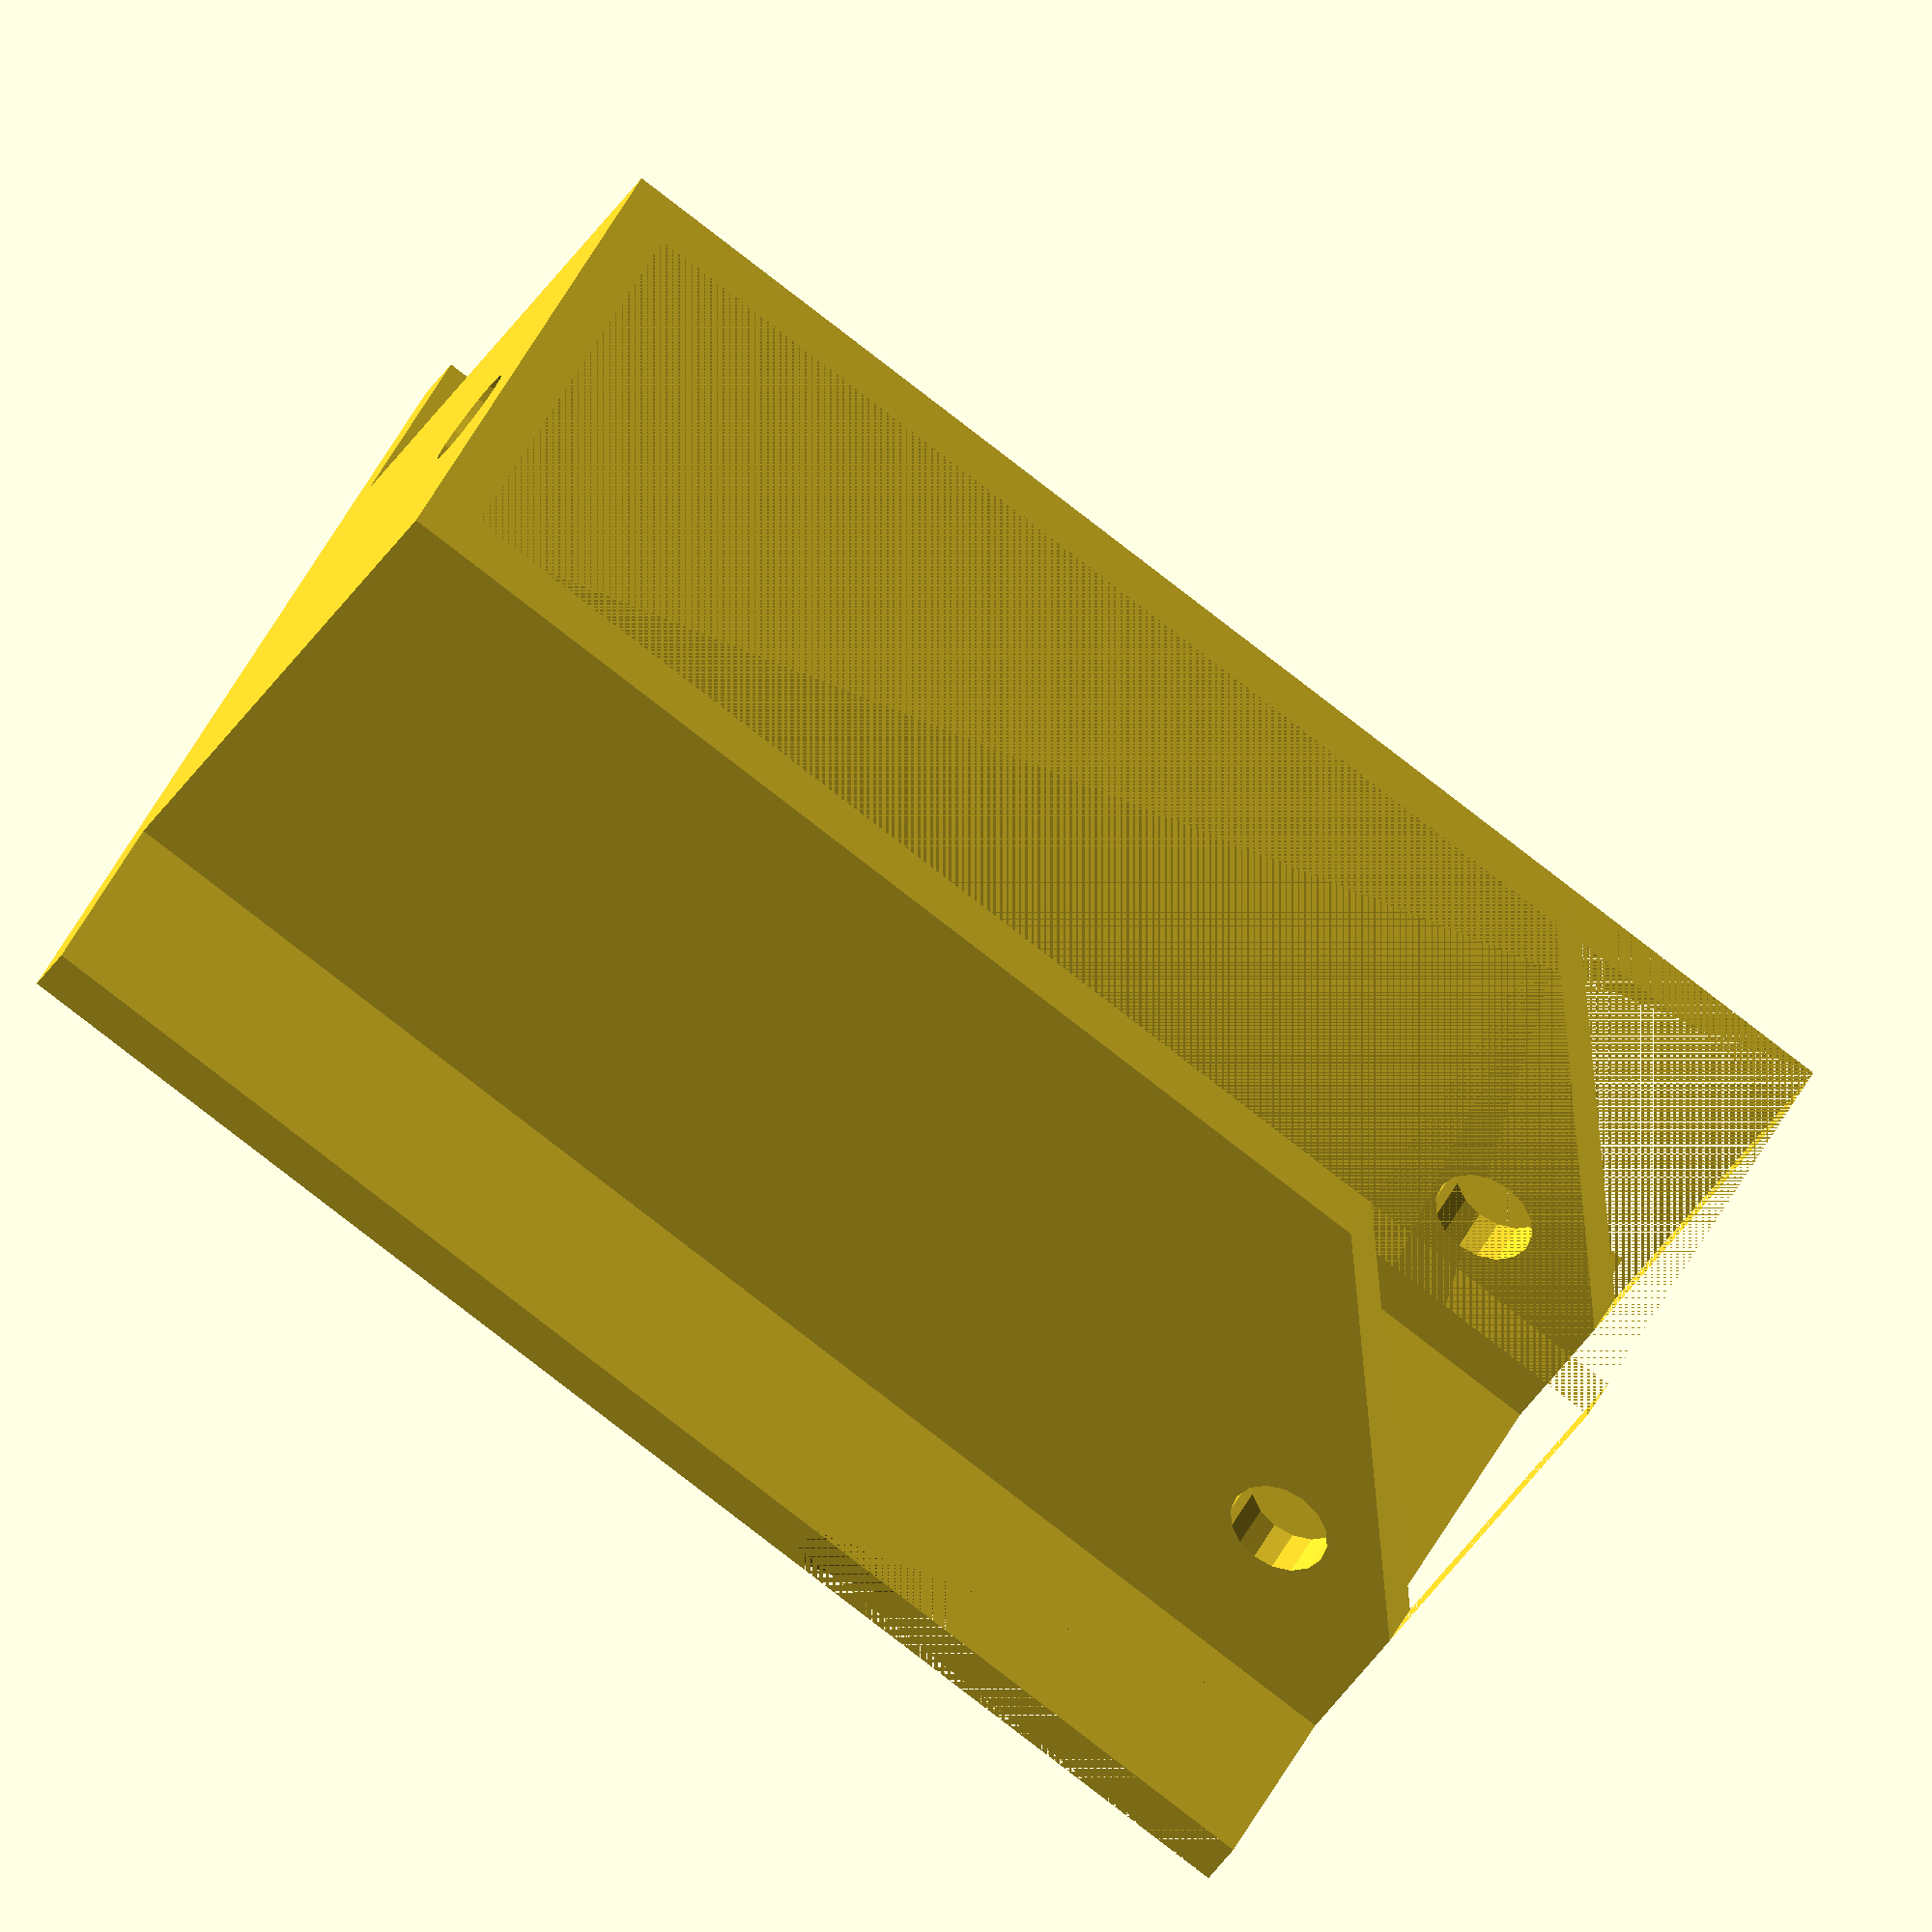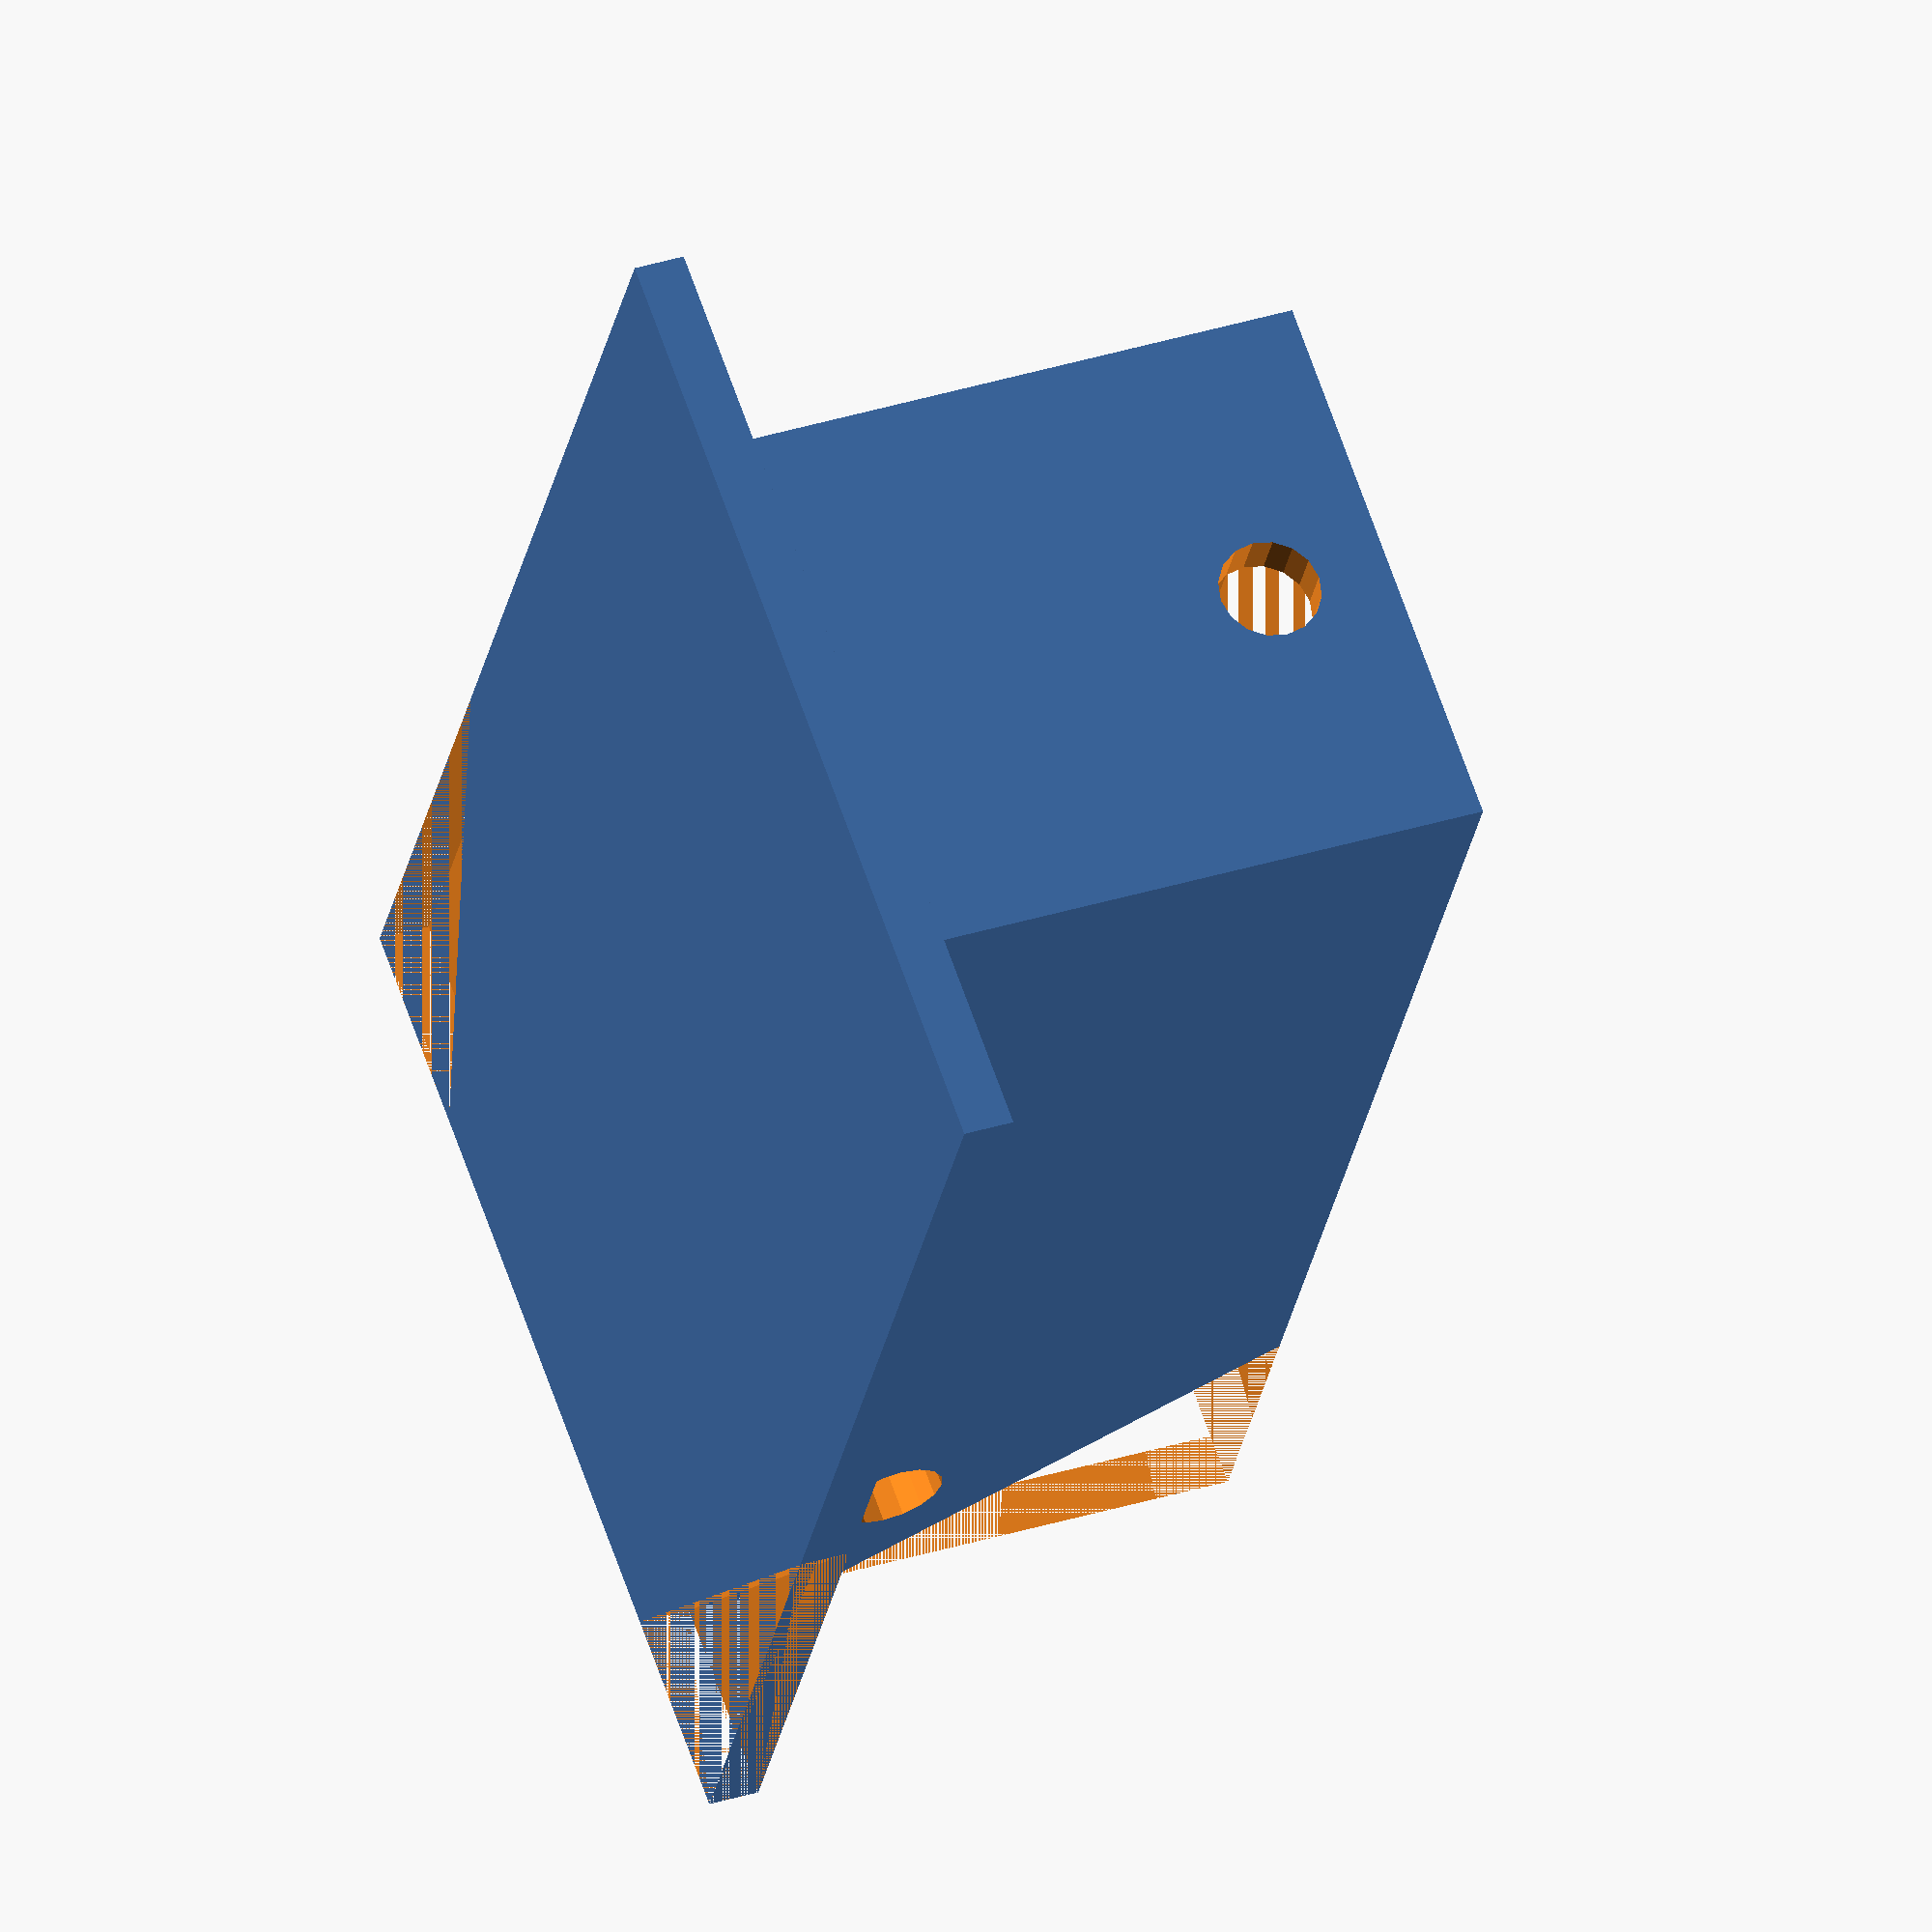
<openscad>
 // GLOBAL VARIABLES --------

//Base polygon globals
base_depth = 5;
base_length = 140;
base_width = 95;

//create wall
wall_inset = base_cutout_width;
wall_width = 55 ;
wall_length = base_length;
wall_depth = 55;

//Base cutout globals
base_cutout_depth = base_depth;
base_cutout_length = 50;
base_cutout_width = (base_width - wall_width) / 2;

//wall cutout globals
theta =45;
cutout_max = 40;

//bolt dimensions
m10_length = 150;
m10_radius = 5;

// Inset Wall dimensions
inset_wall_width = wall_width - 10 ;
inset_wall_length = base_length;
inset_wall_depth = 55;

// Cable management hole dims
cable_hole_length = 15;
cable_hole_height = 10;
cable_hole_depth = 10;

// OBJECT GENERATION, ROTATION AND DIFFERENCES-------
//create base object and take difference
module base_cutout () {
    linear_extrude(height = base_cutout_depth) 
        polygon(
            [[0, 0], 
            [0, base_cutout_length], 
            [base_cutout_width, base_cutout_length]]); 
}


// define the base square
module base_square() {
    cube([base_width,
        base_length,
        base_depth]
        );
}


 //makes 2 triangles and minuses them from the base
difference() {
    base_square();
    translate([0,base_length- base_cutout_length, 0])
        base_cutout();
    translate([base_width,base_length-base_cutout_length, 0]) {
        scale([-1, 1, 1]) base_cutout();
    }
};

// Wall Module ---
// slaps another cube ontop of the base
module wall_cube () {
    cube([wall_width,
        wall_length,
        wall_depth]
    );
}

//Moves the wall cube to the centre of the object
module moved_wall_cube() {
    translate([(base_width/2) - (wall_width/2),0,base_depth])
        wall_cube();
}


// Create wall angle cutout module
module wall_angle_cutout() {
    linear_extrude(height =  300) 
        polygon(
            [[0, 0], 
            [0, cutout_max * cos(theta + 90)], 
            [cutout_max, 0]]); 
}


//move the wall angle cutout
module wall_cube_angle_cutout() {
    translate([(base_width/2) - (wall_width/2),
                base_length,
                (wall_depth+base_depth)]) 
    {
        rotate([0,90,0]) wall_angle_cutout();
    }
}

// Build a second cutout for the m10 65mm bolt
module m10_65mm_cyl () {
    cylinder(h = m10_length,r =m10_radius, centre = true);
}


module m10_65mm_cutout() {
    translate([-30,125,23])
    {rotate([0,90,0]) m10_65mm_cyl();}    
    }

// Build a third cutout for the m10 95mm bolt
module m10_95mm_cutout() {
    translate([base_width/2,
    140,wall_depth -7])
    {rotate([90,0,0]) m10_65mm_cyl();}    
    }
    
// finally extrude the remainder of the innner wall
module wall_inset_cube () {
    cube(
        [inset_wall_width,
        inset_wall_length,
        inset_wall_depth]
    );
 }


module wall_inset_cube_position (){
    translate([base_width/2 - wall_width/2 + 5,
                base_depth,
                base_depth])
        wall_inset_cube();
    }


// this point gets you to the orignal 
// I want to make it nicer to cable manage
module cable_wall_hole () {
    cube(
        [cable_hole_height,
         cable_hole_length,
         cable_hole_depth]
    );
    }

module cable_wall_hole_position () {
    translate([20,10,base_depth])
        cable_wall_hole();
    }

// Difference the cube with bolt holes
difference() {
    moved_wall_cube();
    wall_cube_angle_cutout();
    m10_65mm_cutout();
    m10_95mm_cutout();
    wall_inset_cube_position();
    cable_wall_hole_position();
}





</openscad>
<views>
elev=217.3 azim=296.1 roll=208.0 proj=o view=solid
elev=143.4 azim=332.3 roll=291.8 proj=o view=solid
</views>
